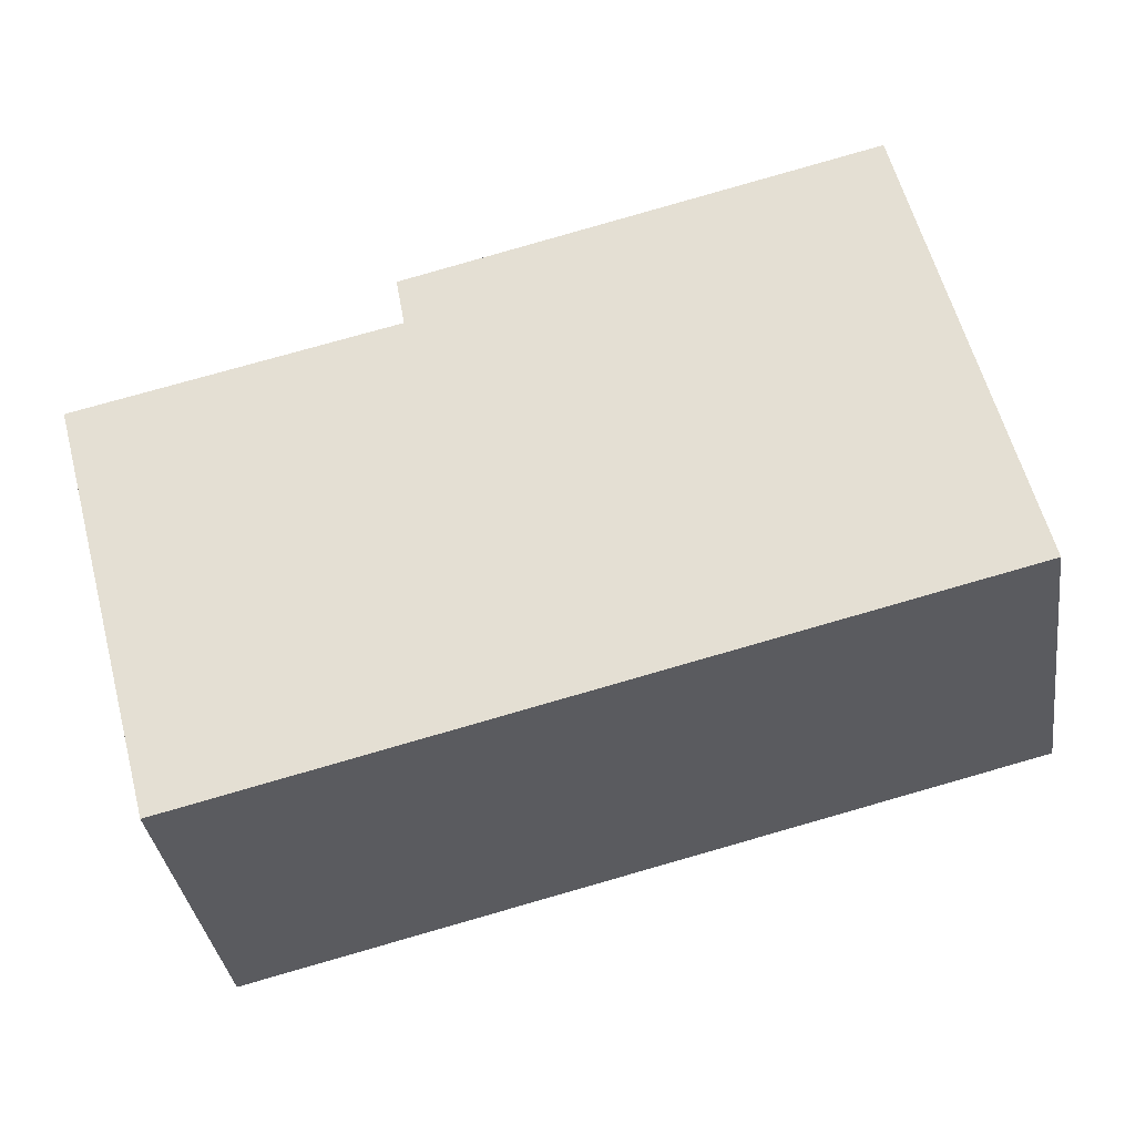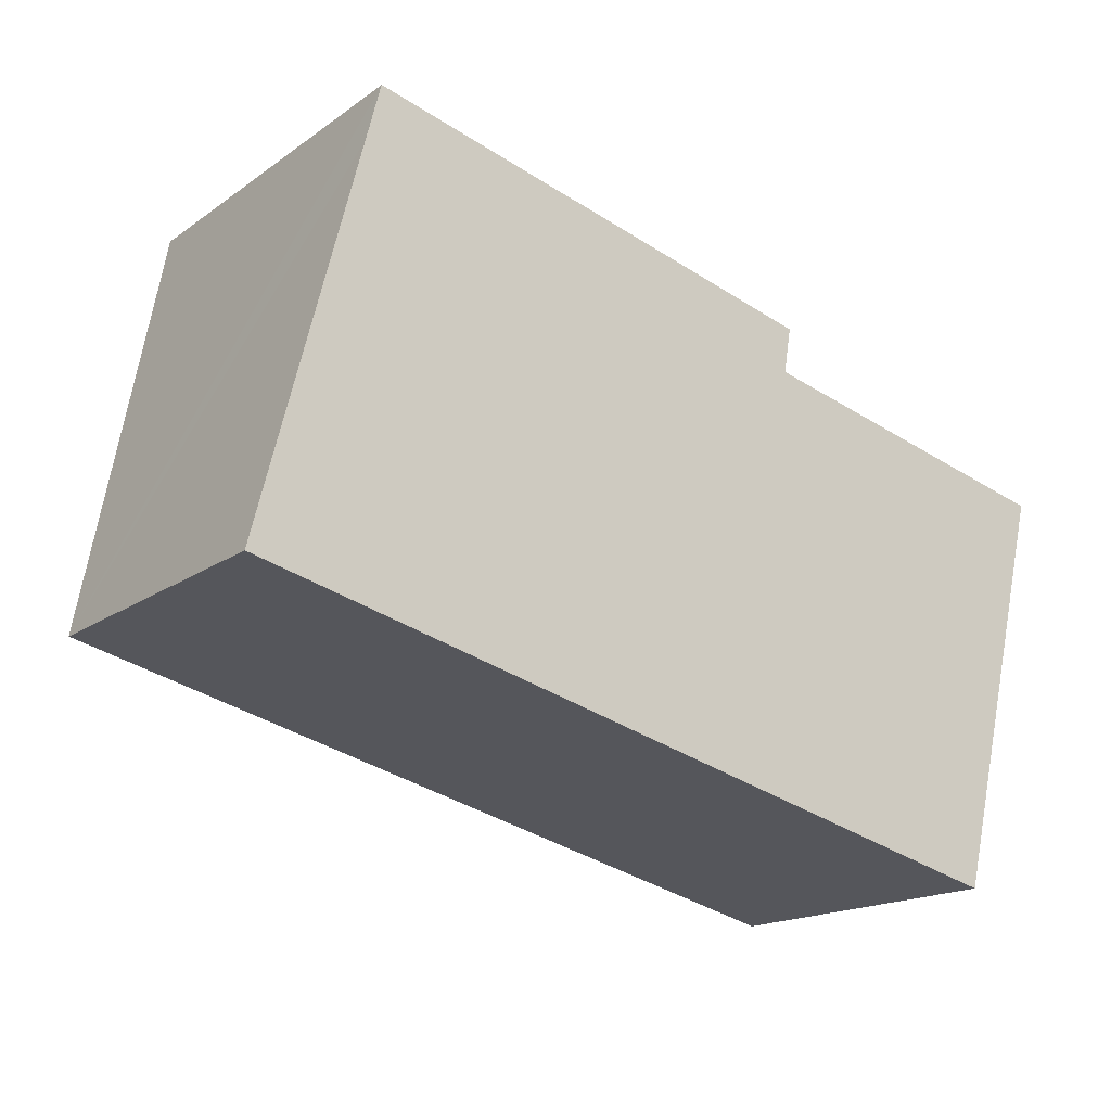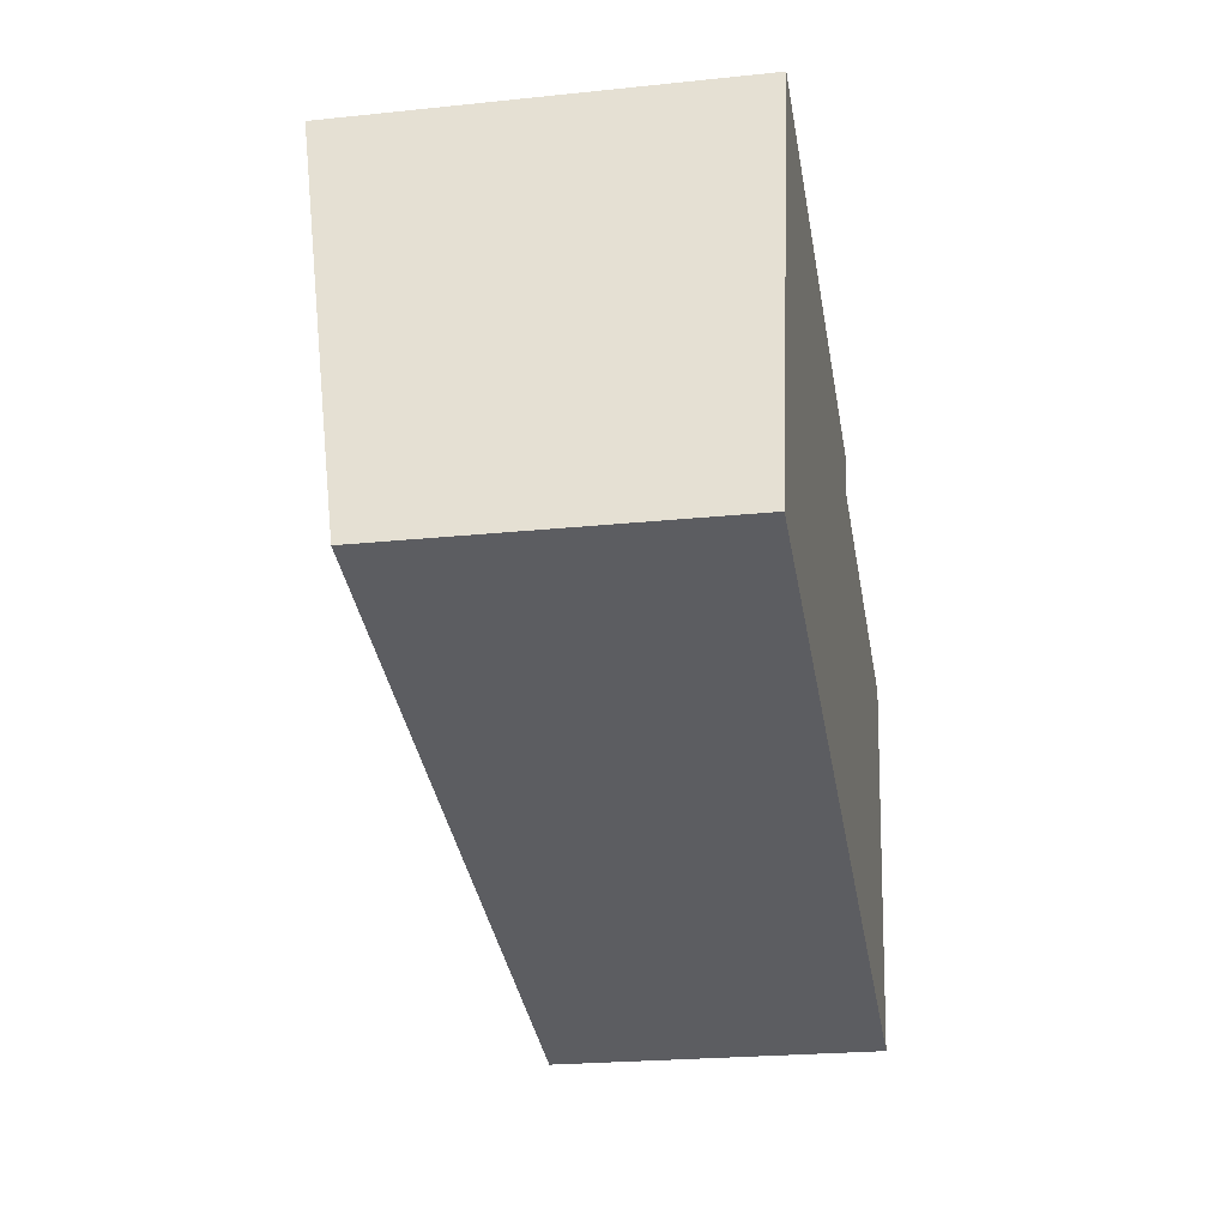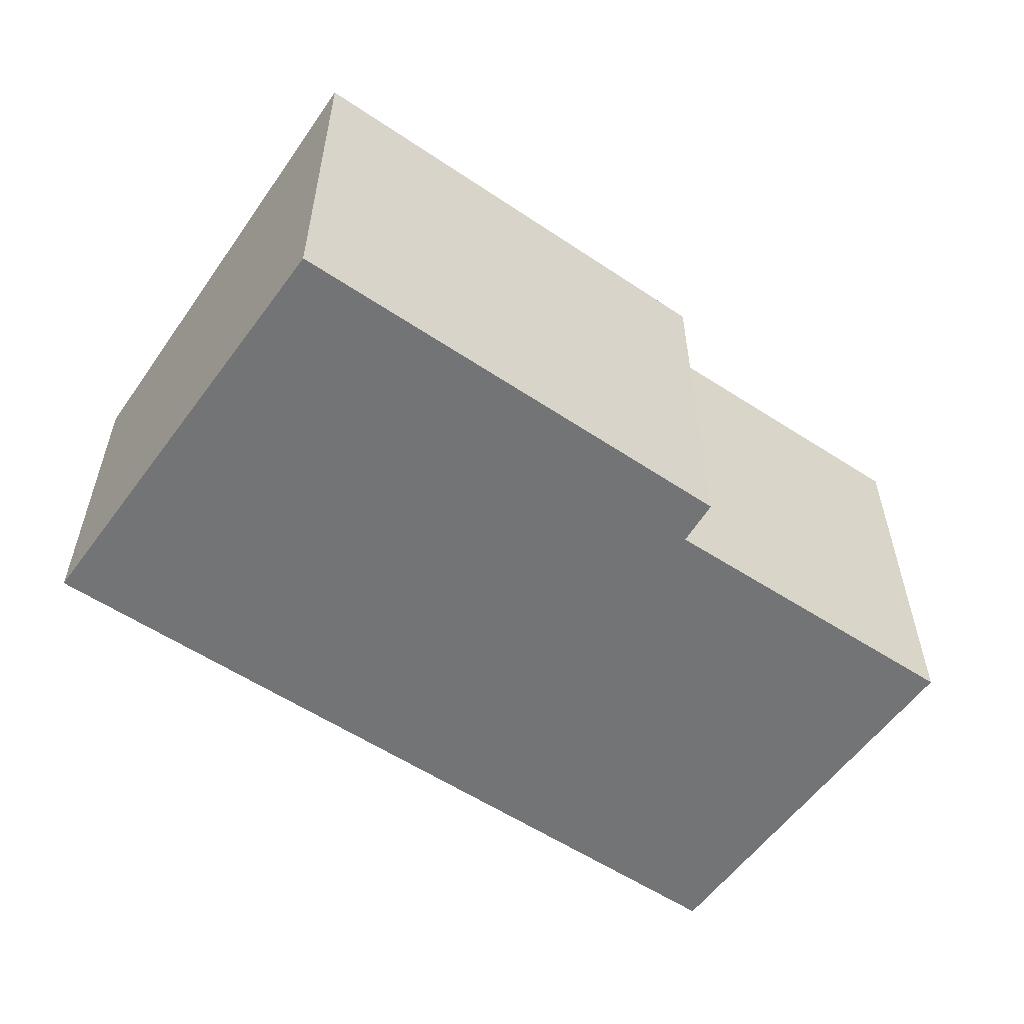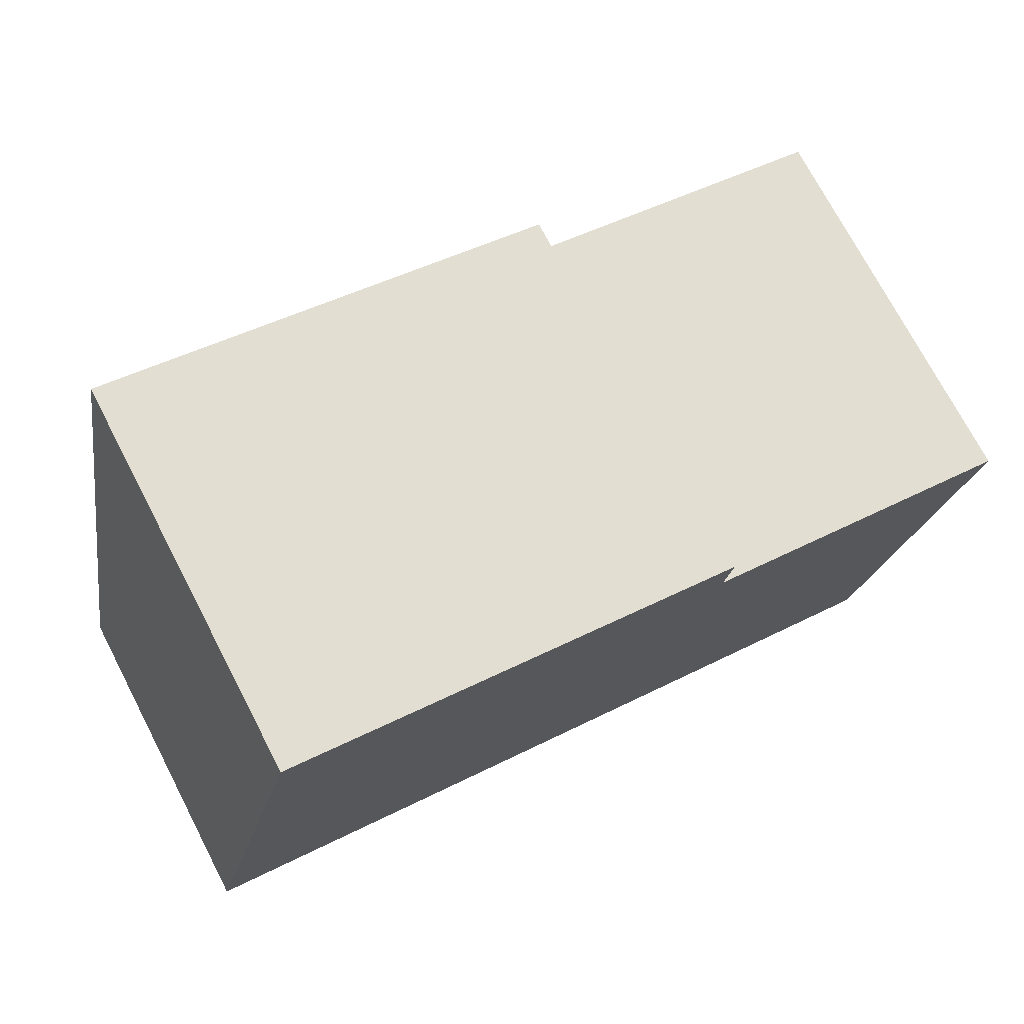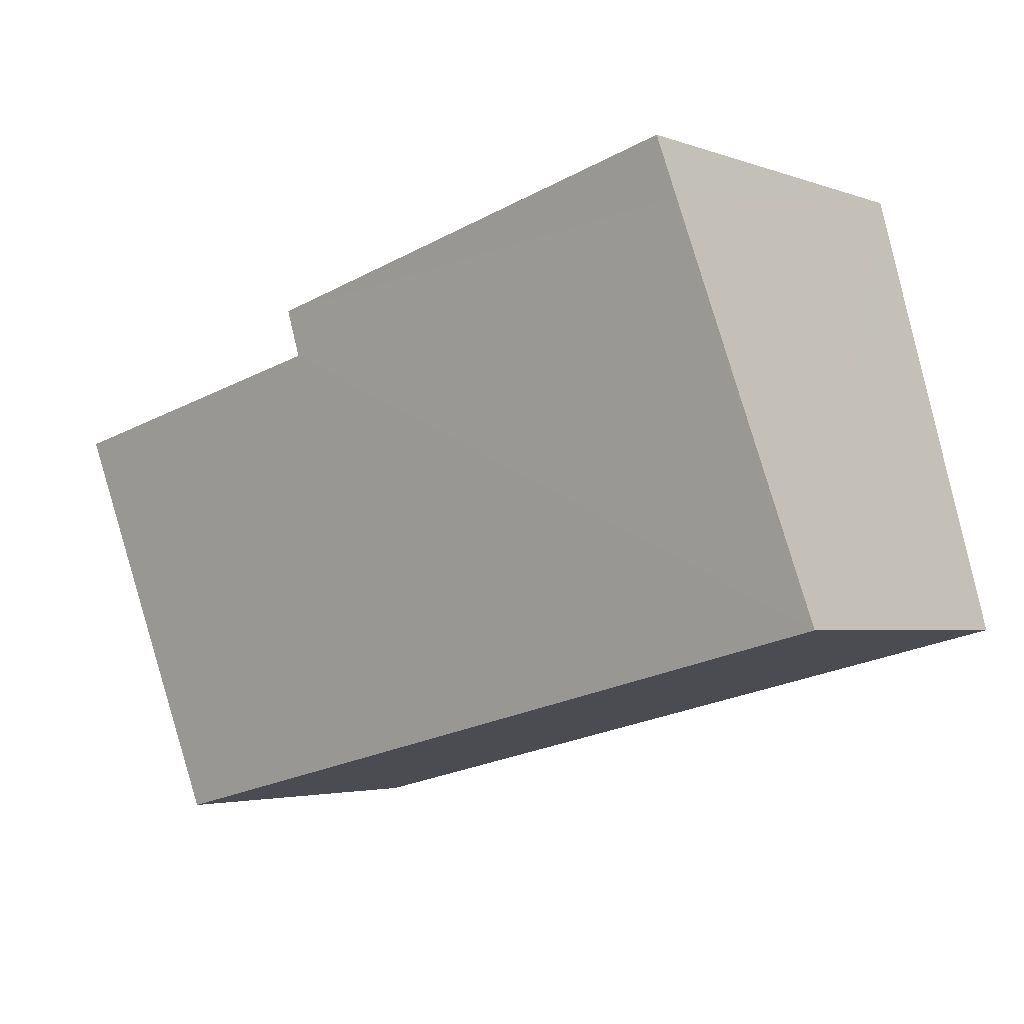
<metadata>
{"format":"obj","ext":"obj","renderer":"f3d","projection":"perspective","resolution":1024,"background":"white","views":[{"elev":-36.0,"azim":-171.9,"up":"+Z"},{"elev":-16.9,"azim":-36.0,"up":"+Z"},{"elev":-23.0,"azim":-79.9,"up":"+Z"},{"elev":-56.1,"azim":-21.3,"up":"+Y"},{"elev":73.5,"azim":-27.6,"up":"+Z"},{"elev":-3.1,"azim":-140.6,"up":"+Z"}]}
</metadata>
<code>
v  7.654 5.261 4.321
v  1.319 5.138 5.089
v  1.511 5.264 5.836
v  0 4.281 2.621e-16
v  7.554 5.162 3.716
v  10.48 4.281 -2.555
v  11.76 5.17 2.742
v  1.511 -3.574e-16 5.836
v  7.654 -2.646e-16 4.321
v  11.76 -1.679e-16 2.742
v  7.554 -2.275e-16 3.716
v  10.48 1.564e-16 -2.555
v  0 0 0
v  1.319 -3.116e-16 5.089
g defaultobject
f 1 2 3
f 2 1 4
f 4 1 5
f 4 5 6
f 6 5 7
f 8 1 3
f 1 8 9
f 5 10 7
f 10 5 11
f 9 5 1
f 5 9 11
f 10 6 7
f 6 10 12
f 12 4 6
f 4 12 13
f 2 8 3
f 8 2 4
f 8 4 14
f 14 4 13
f 10 13 12
f 13 10 11
f 13 11 9
f 13 9 14
f 14 9 8

</code>
